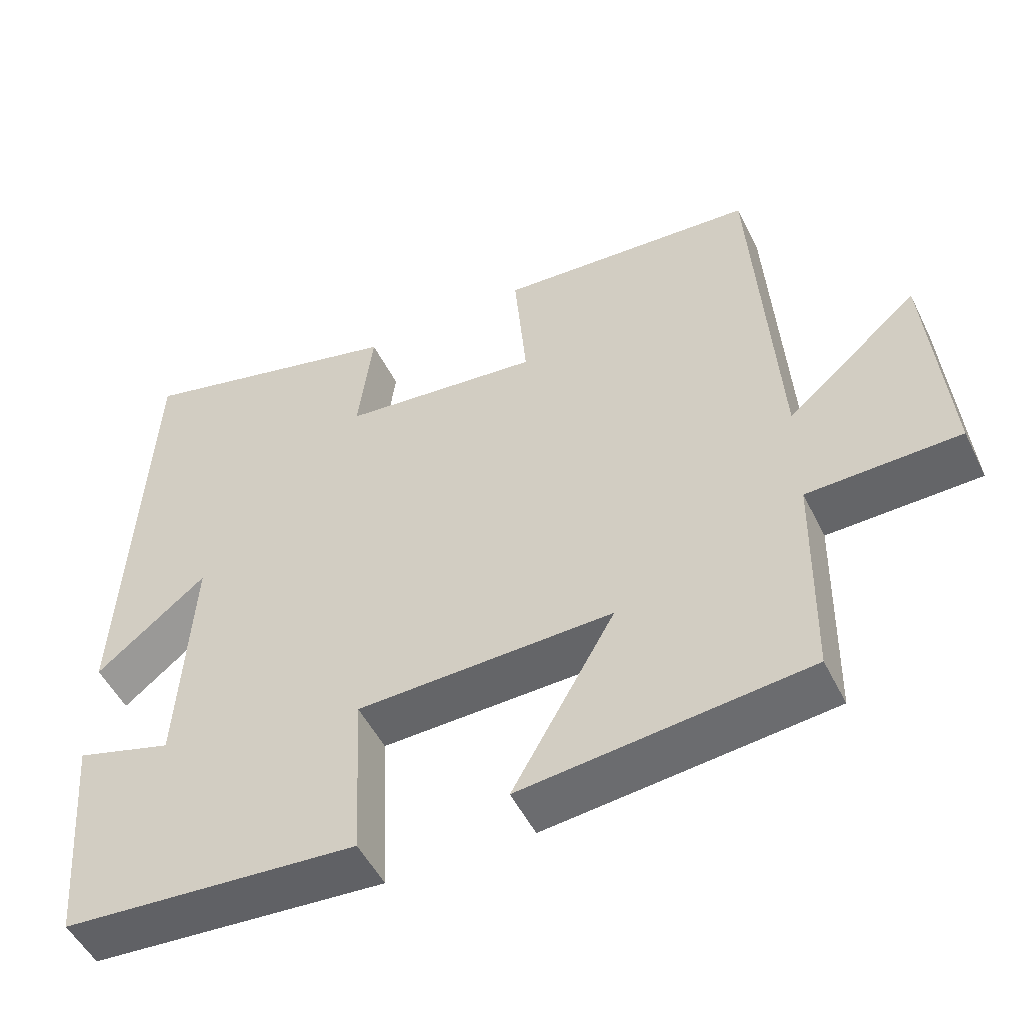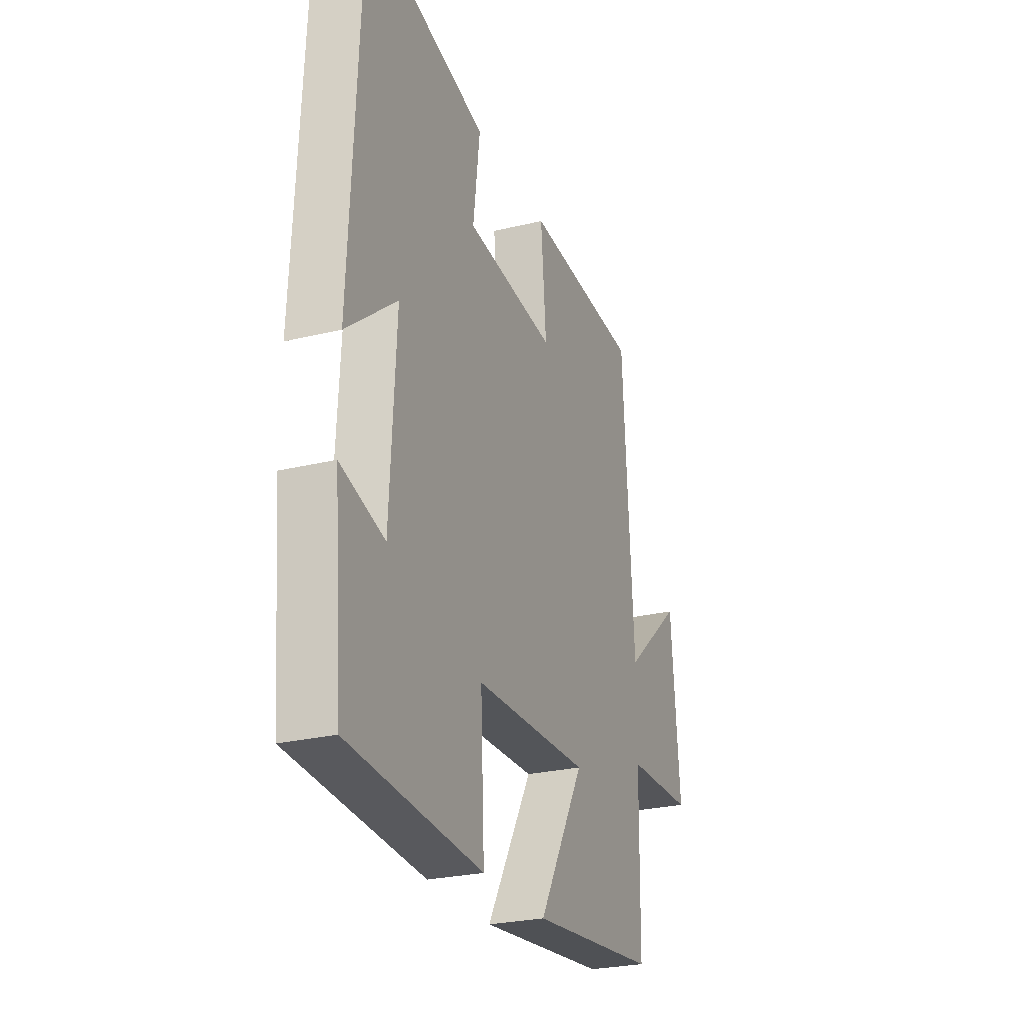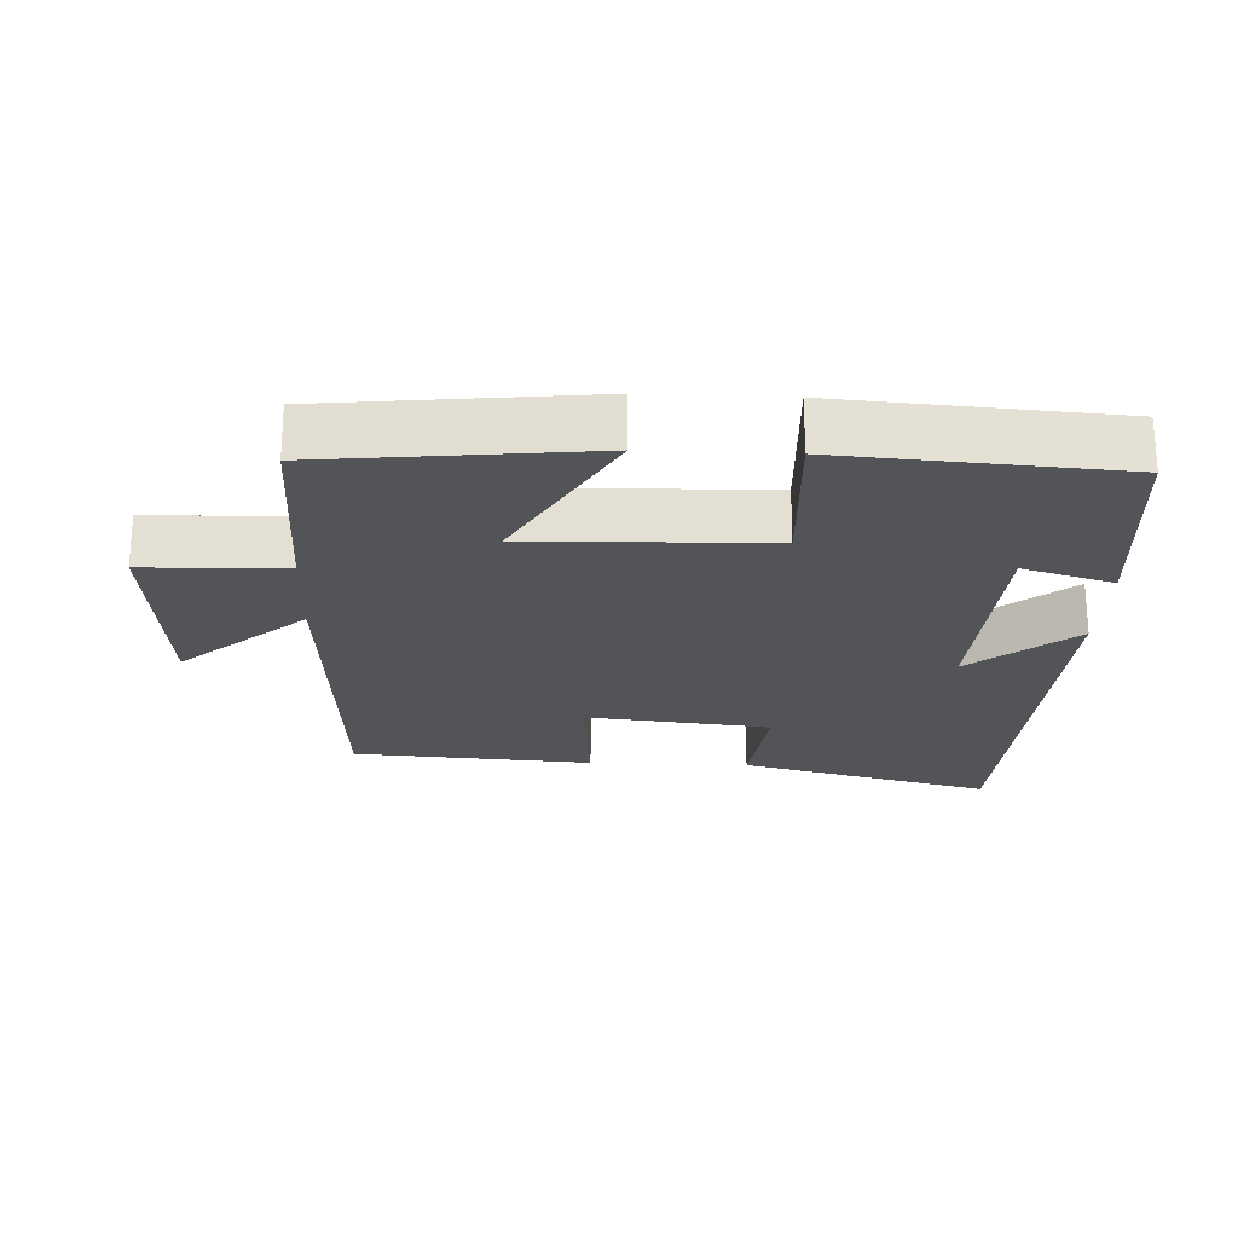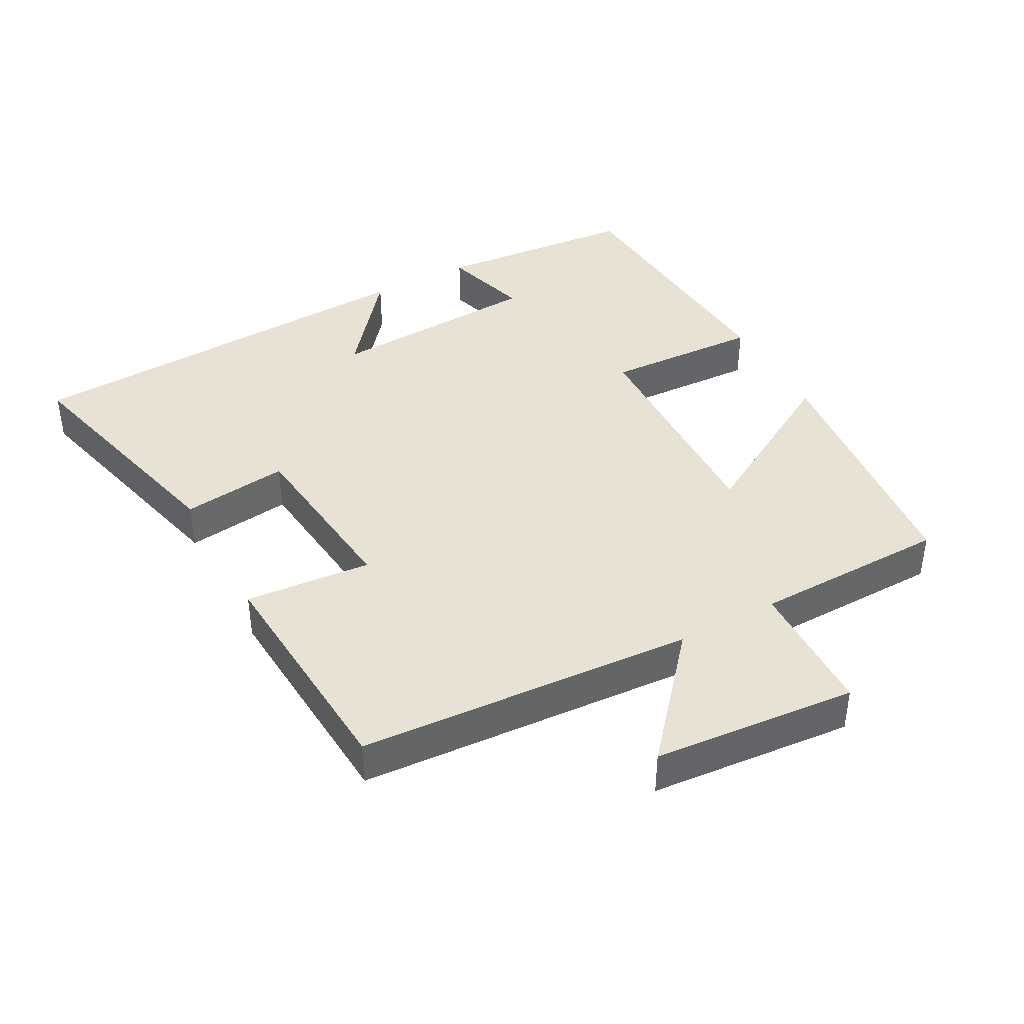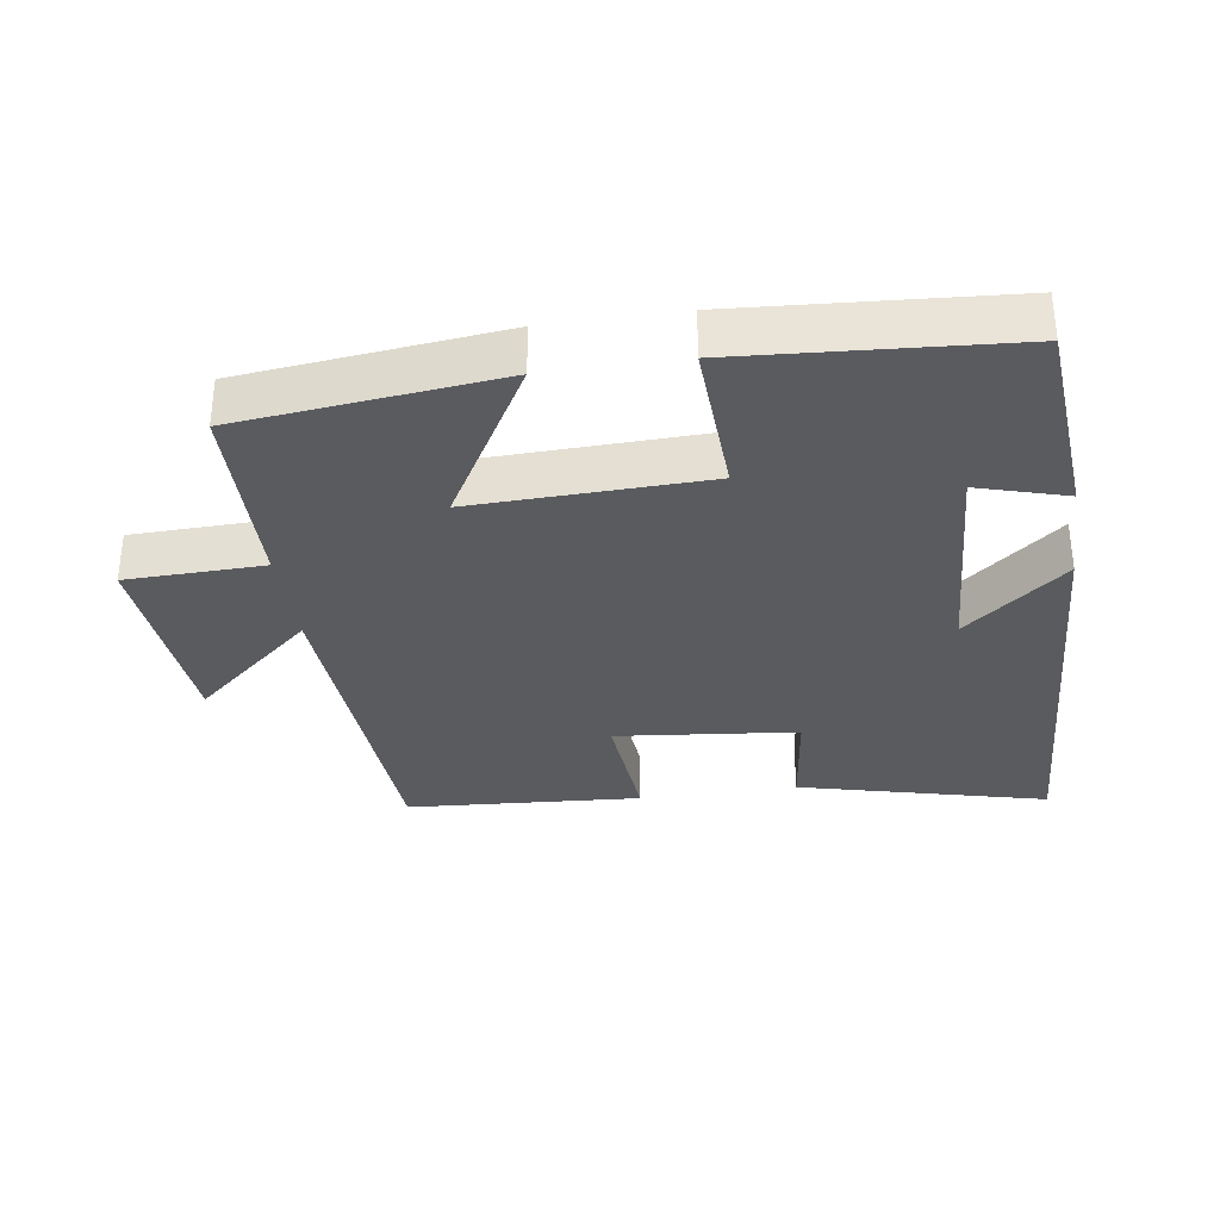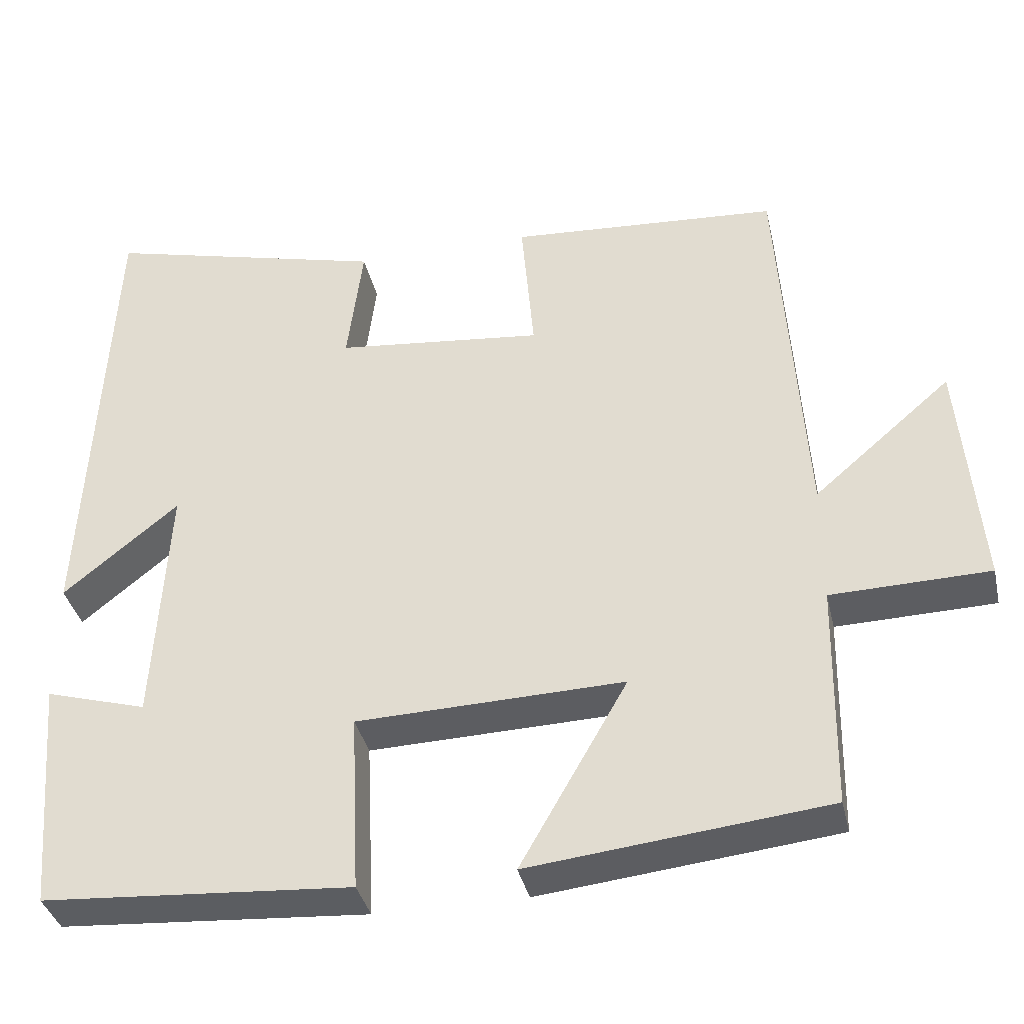
<metadata>
{"format":"obj","ext":"obj","renderer":"f3d","projection":"perspective","resolution":1024,"background":"white","views":[{"elev":-50.7,"azim":25.7,"up":"+Z"},{"elev":-26.0,"azim":-68.9,"up":"+Z"},{"elev":-23.3,"azim":177.5,"up":"+Y"},{"elev":40.9,"azim":61.5,"up":"+Y"},{"elev":-33.2,"azim":-171.6,"up":"+Y"},{"elev":-36.9,"azim":12.7,"up":"+Z"}]}
</metadata>
<code>
v 0.468 0.07 0.477
v 0.5 0.07 -0.018
v 0.676 0.07 0.133
v 0.702 0.07 -0.167
v 0.5 0.07 -0.172
v 0.495 0.07 -0.459
v 0.115 0.07 -0.5
v 0.252 0.07 -0.261
v -0.09 0.07 -0.271
v -0.079 0.07 -0.5
v -0.475 0.07 -0.472
v -0.5 0.07 -0.173
v -0.37 0.07 -0.211
v -0.352 0.07 0.105
v -0.5 0.07 -0.015
v -0.47 0.07 0.591
v -0.107 0.07 0.5
v -0.127 0.07 0.342
v 0.139 0.07 0.314
v 0.123 0.07 0.5
v 0.468 0 0.477
v 0.5 0 -0.018
v 0.676 0 0.133
v 0.702 0 -0.167
v 0.5 0 -0.172
v 0.495 0 -0.459
v 0.115 0 -0.5
v 0.252 0 -0.261
v -0.09 0 -0.271
v -0.079 0 -0.5
v -0.475 0 -0.472
v -0.5 0 -0.173
v -0.37 0 -0.211
v -0.352 0 0.105
v -0.5 0 -0.015
v -0.47 0 0.591
v -0.107 0 0.5
v -0.127 0 0.342
v 0.139 0 0.314
v 0.123 0 0.5
f 19 20 1 2
f 18 19 2
f 15 16 17 18
f 14 15 18
f 13 14 18 2
f 10 11 12 13
f 9 10 13
f 8 9 13 2
f 5 6 7 8
f 5 8 2 3
f 3 4 5
f 22 21 40 39
f 22 39 38
f 38 37 36 35
f 38 35 34
f 22 38 34 33
f 33 32 31 30
f 33 30 29
f 22 33 29 28
f 28 27 26 25
f 23 22 28 25
f 25 24 23
f 1 21 22 2
f 2 22 23 3
f 3 23 24 4
f 4 24 25 5
f 5 25 26 6
f 6 26 27 7
f 7 27 28 8
f 8 28 29 9
f 9 29 30 10
f 10 30 31 11
f 11 31 32 12
f 12 32 33 13
f 13 33 34 14
f 14 34 35 15
f 15 35 36 16
f 16 36 37 17
f 17 37 38 18
f 18 38 39 19
f 19 39 40 20
f 20 40 21 1

</code>
